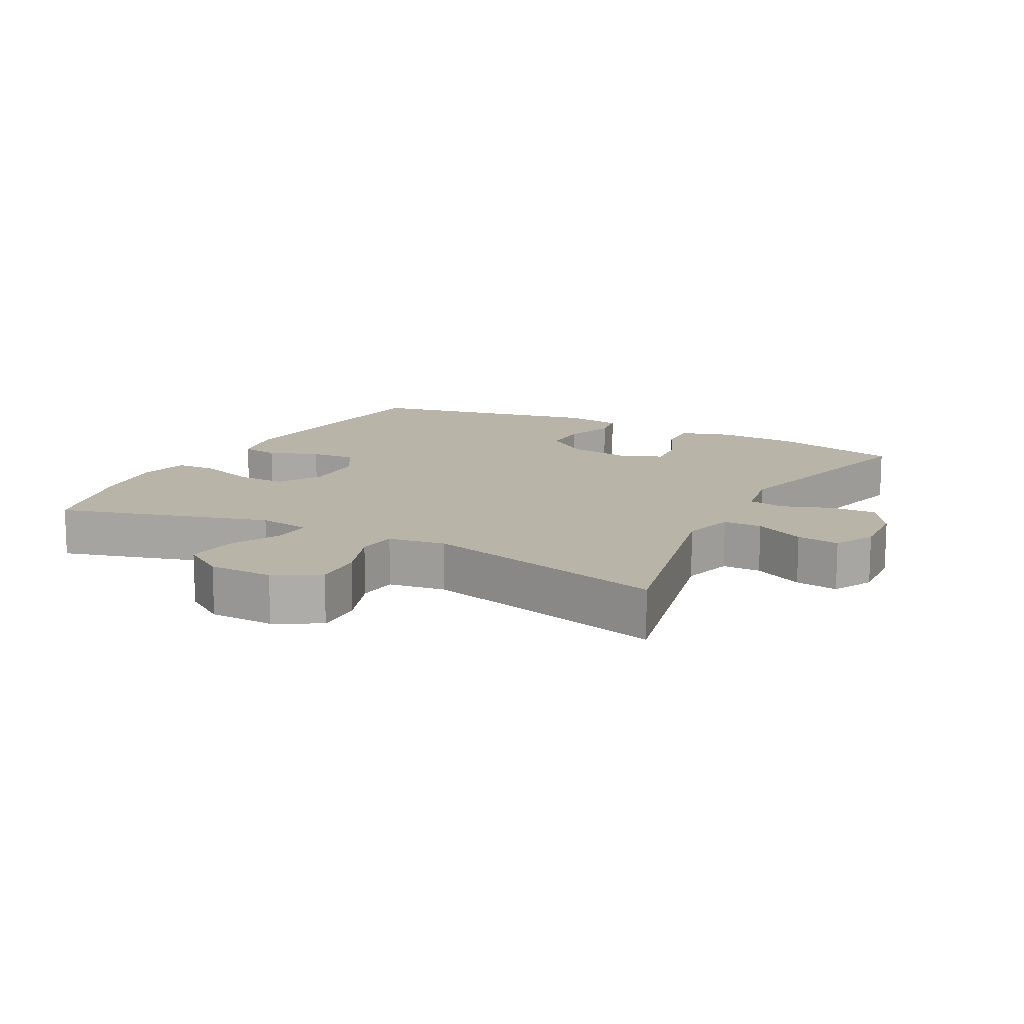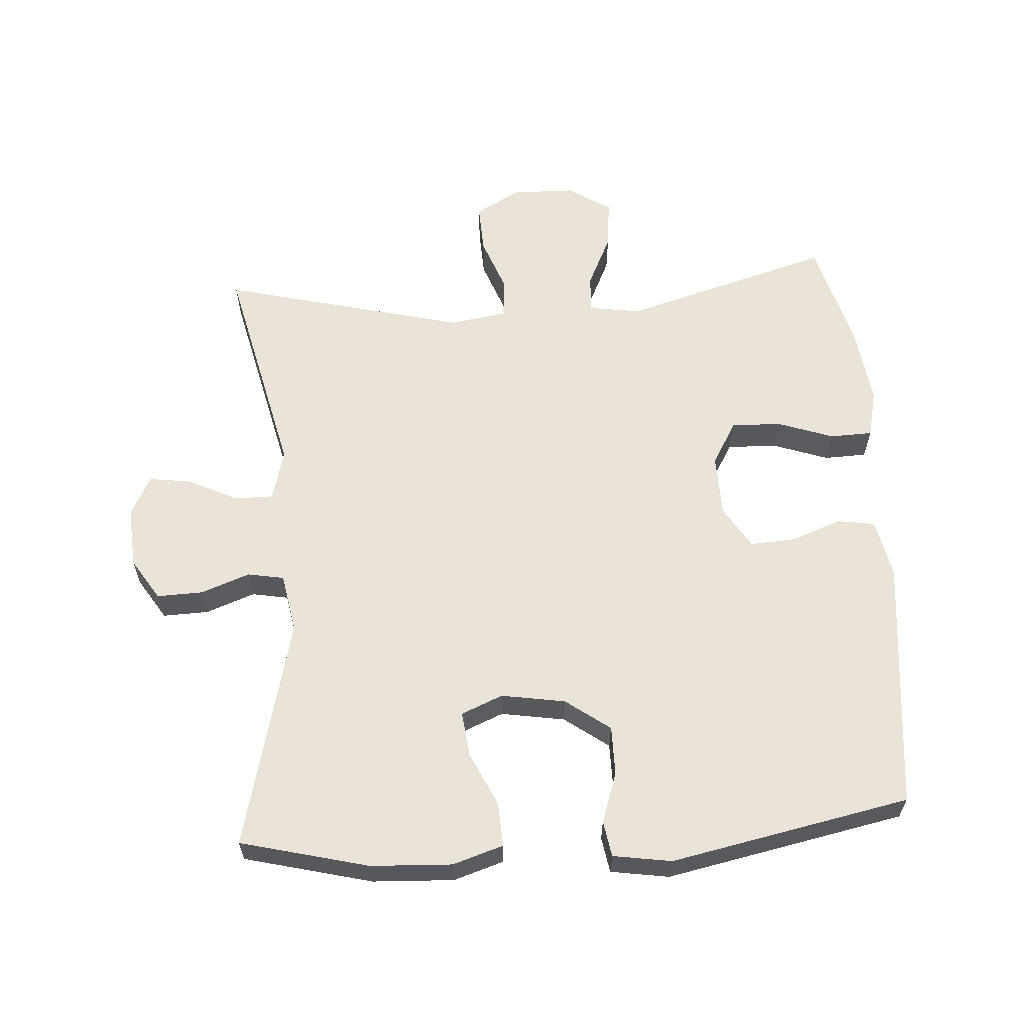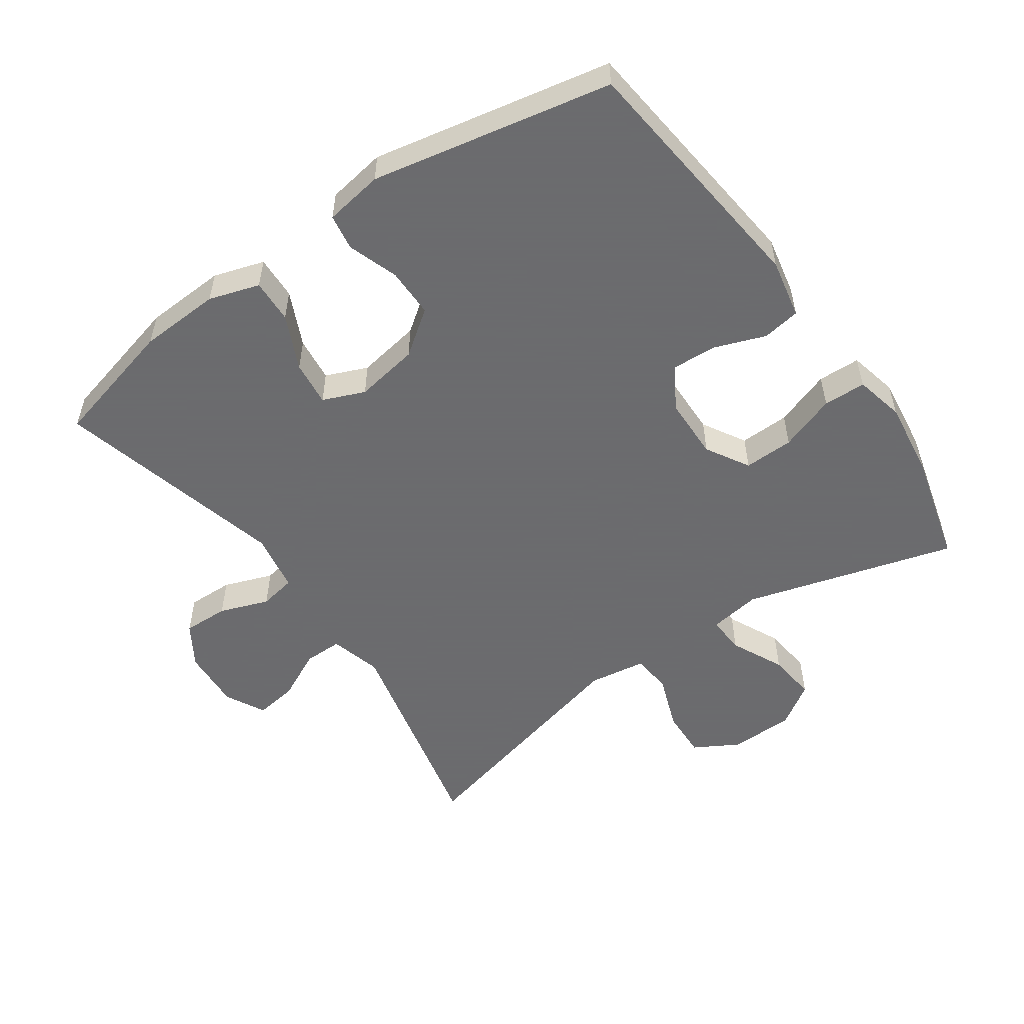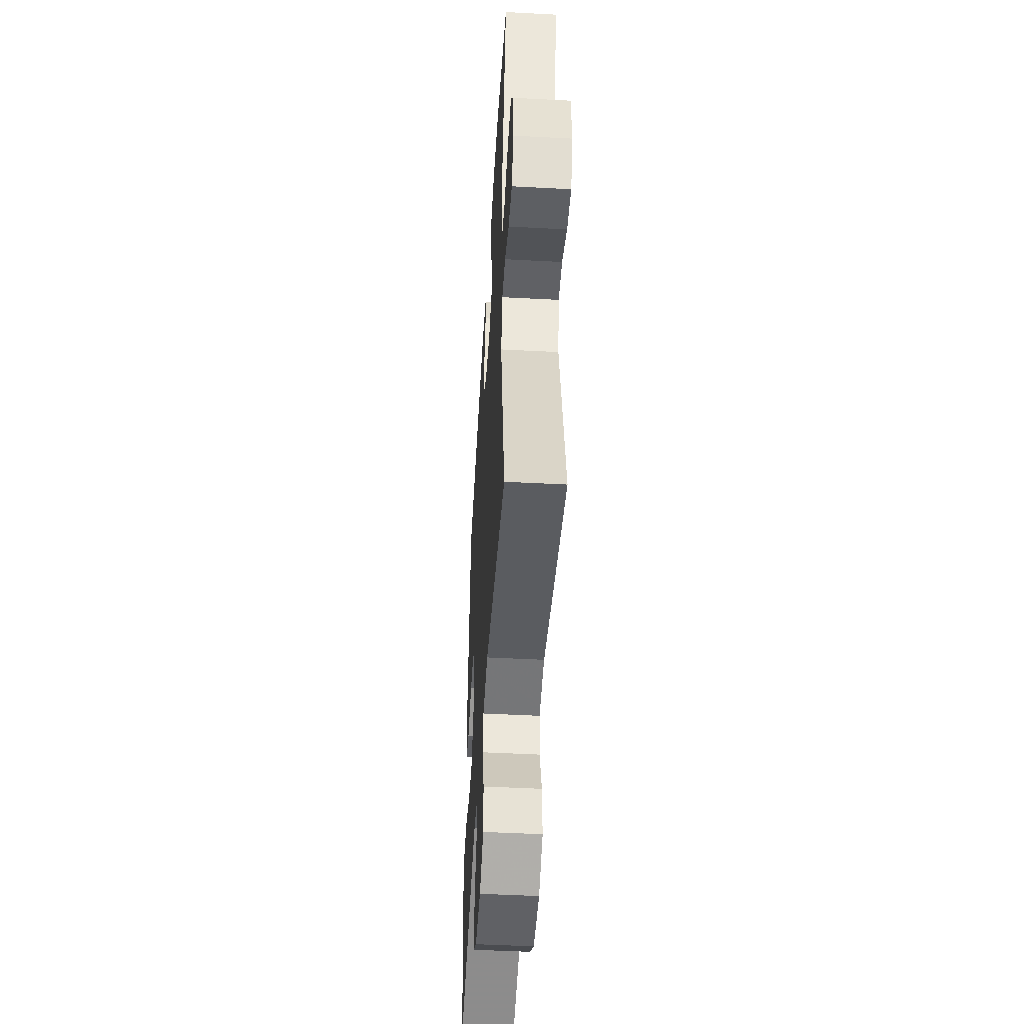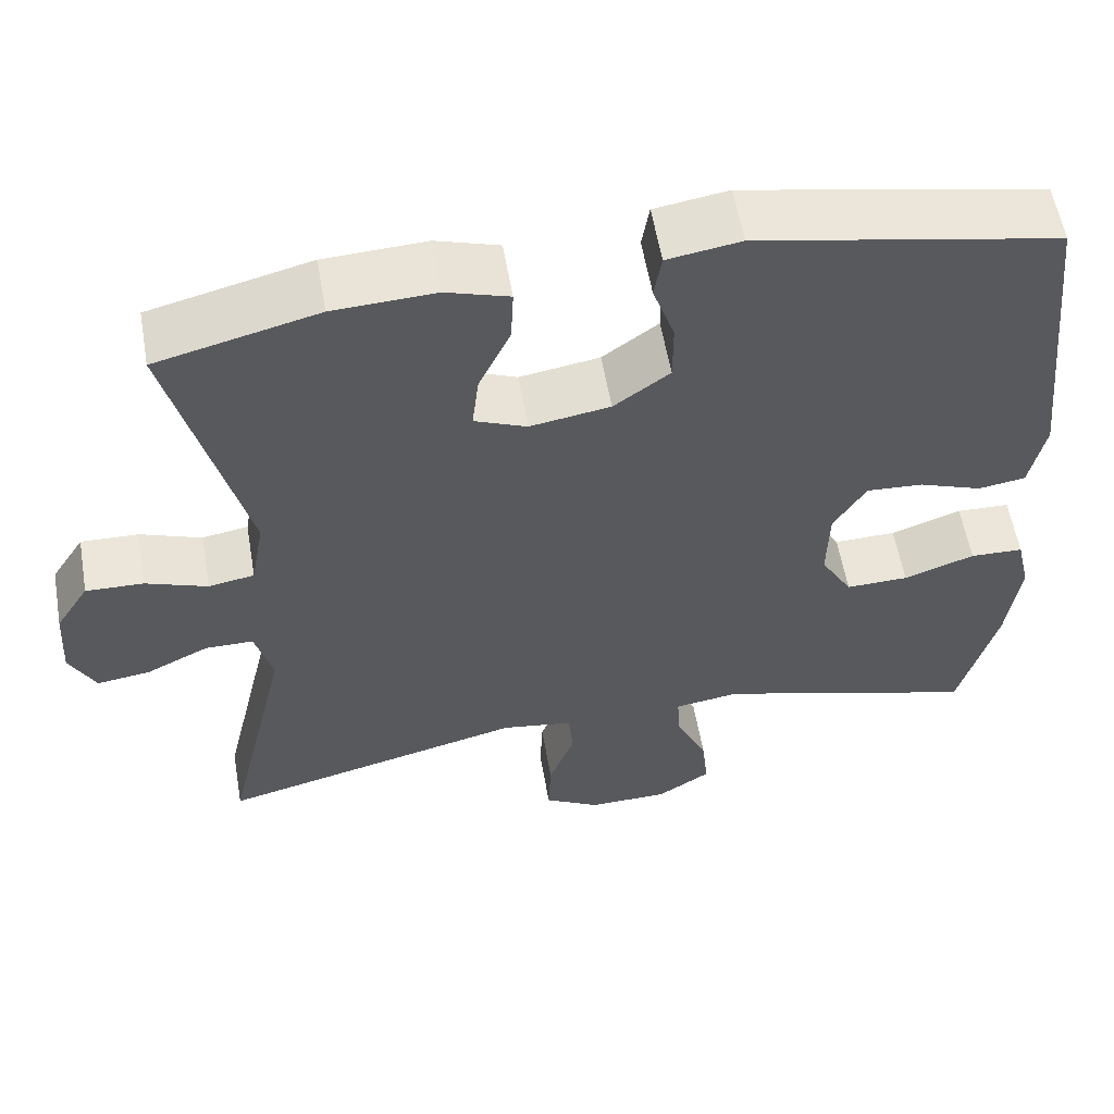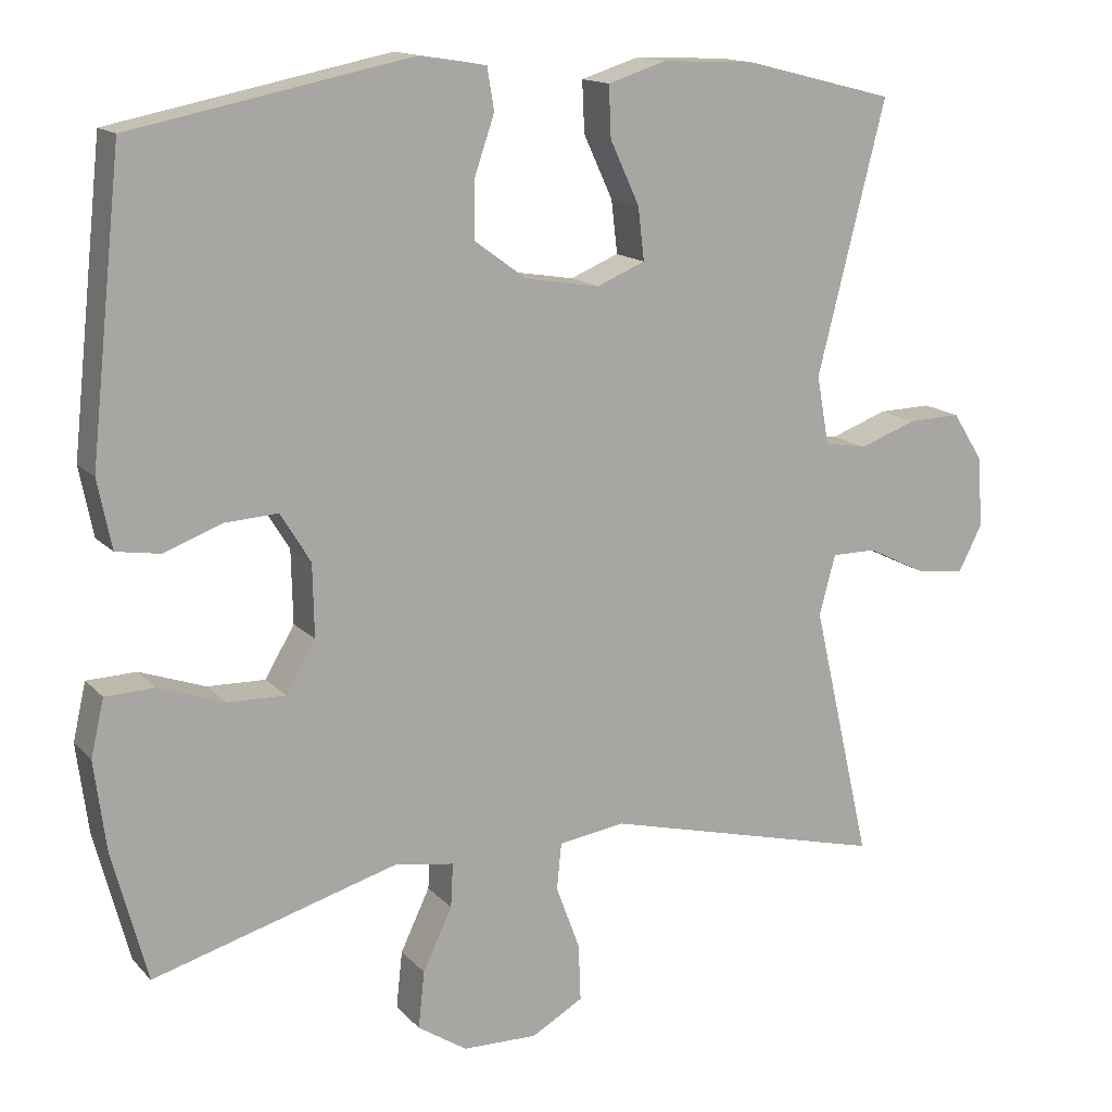
<metadata>
{"format":"obj","ext":"obj","renderer":"f3d","projection":"perspective","resolution":1024,"background":"white","views":[{"elev":13.3,"azim":-152.0,"up":"+Y"},{"elev":61.0,"azim":-3.9,"up":"+Y"},{"elev":-53.5,"azim":35.0,"up":"+Y"},{"elev":-48.2,"azim":-93.4,"up":"+Z"},{"elev":57.7,"azim":-9.8,"up":"+Z"},{"elev":14.7,"azim":153.5,"up":"+Z"}]}
</metadata>
<code>
v 0.5 0.07 -0.5
v 0.183 0.07 -0.409
v 0.105 0.07 -0.421
v 0.108 0.07 -0.478
v 0.146 0.07 -0.558
v 0.154 0.07 -0.632
v 0.09 0.07 -0.674
v -0.007 0.07 -0.676
v -0.074 0.07 -0.638
v -0.071 0.07 -0.564
v -0.04 0.07 -0.48
v -0.046 0.07 -0.42
v -0.132 0.07 -0.407
v -0.5 0.07 -0.5
v -0.423 0.07 -0.166
v -0.444 0.07 -0.088
v -0.502 0.07 -0.088
v -0.577 0.07 -0.125
v -0.641 0.07 -0.134
v -0.672 0.07 -0.074
v -0.666 0.07 0.018
v -0.626 0.07 0.081
v -0.557 0.07 0.079
v -0.483 0.07 0.052
v -0.428 0.07 0.062
v -0.412 0.07 0.151
v -0.5 0.07 0.5
v -0.307 0.07 0.549
v -0.185 0.07 0.555
v -0.109 0.07 0.531
v -0.112 0.07 0.465
v -0.15 0.07 0.383
v -0.158 0.07 0.315
v -0.095 0.07 0.289
v 0.001 0.07 0.305
v 0.068 0.07 0.354
v 0.068 0.07 0.428
v 0.042 0.07 0.504
v 0.051 0.07 0.558
v 0.139 0.07 0.572
v 0.5 0.07 0.5
v 0.541 0.07 0.118
v 0.523 0.07 0.029
v 0.466 0.07 0.02
v 0.39 0.07 0.048
v 0.322 0.07 0.052
v 0.283 0.07 -0.012
v 0.281 0.07 -0.106
v 0.319 0.07 -0.171
v 0.394 0.07 -0.169
v 0.479 0.07 -0.139
v 0.543 0.07 -0.141
v 0.56 0.07 -0.215
v 0.545 0.07 -0.33
v 0.5 0 -0.5
v 0.183 0 -0.409
v 0.105 0 -0.421
v 0.108 0 -0.478
v 0.146 0 -0.558
v 0.154 0 -0.632
v 0.09 0 -0.674
v -0.007 0 -0.676
v -0.074 0 -0.638
v -0.071 0 -0.564
v -0.04 0 -0.48
v -0.046 0 -0.42
v -0.132 0 -0.407
v -0.5 0 -0.5
v -0.423 0 -0.166
v -0.444 0 -0.088
v -0.502 0 -0.088
v -0.577 0 -0.125
v -0.641 0 -0.134
v -0.672 0 -0.074
v -0.666 0 0.018
v -0.626 0 0.081
v -0.557 0 0.079
v -0.483 0 0.052
v -0.428 0 0.062
v -0.412 0 0.151
v -0.5 0 0.5
v -0.307 0 0.549
v -0.185 0 0.555
v -0.109 0 0.531
v -0.112 0 0.465
v -0.15 0 0.383
v -0.158 0 0.315
v -0.095 0 0.289
v 0.001 0 0.305
v 0.068 0 0.354
v 0.068 0 0.428
v 0.042 0 0.504
v 0.051 0 0.558
v 0.139 0 0.572
v 0.5 0 0.5
v 0.541 0 0.118
v 0.523 0 0.029
v 0.466 0 0.02
v 0.39 0 0.048
v 0.322 0 0.052
v 0.283 0 -0.012
v 0.281 0 -0.106
v 0.319 0 -0.171
v 0.394 0 -0.169
v 0.479 0 -0.139
v 0.543 0 -0.141
v 0.56 0 -0.215
v 0.545 0 -0.33
f 54 1 2
f 53 54 2
f 52 53 2
f 51 52 2
f 50 51 2
f 49 50 2 3
f 48 49 3
f 47 48 3
f 43 44 45
f 42 43 45
f 41 42 45
f 40 41 45
f 39 40 45
f 38 39 45
f 37 38 45
f 36 37 45 46
f 35 36 46 47
f 30 31 32
f 29 30 32
f 28 29 32
f 27 28 32
f 26 27 32
f 25 26 32 33
f 22 23 24
f 21 22 24
f 20 21 24
f 19 20 24
f 18 19 24
f 17 18 24
f 16 17 24 25
f 25 33 34
f 16 25 34
f 15 16 34
f 9 10 11
f 8 9 11
f 7 8 11
f 6 7 11
f 5 6 11
f 4 5 11
f 3 4 11 12
f 47 3 12 13
f 34 35 47
f 15 34 47
f 14 15 47
f 13 14 47
f 56 55 108
f 56 108 107
f 56 107 106
f 56 106 105
f 56 105 104
f 57 56 104 103
f 57 103 102
f 57 102 101
f 99 98 97
f 99 97 96
f 99 96 95
f 99 95 94
f 99 94 93
f 99 93 92
f 99 92 91
f 100 99 91 90
f 101 100 90 89
f 86 85 84
f 86 84 83
f 86 83 82
f 86 82 81
f 86 81 80
f 87 86 80 79
f 78 77 76
f 78 76 75
f 78 75 74
f 78 74 73
f 78 73 72
f 78 72 71
f 79 78 71 70
f 88 87 79
f 88 79 70
f 88 70 69
f 65 64 63
f 65 63 62
f 65 62 61
f 65 61 60
f 65 60 59
f 65 59 58
f 66 65 58 57
f 67 66 57 101
f 101 89 88
f 101 88 69
f 101 69 68
f 101 68 67
f 1 55 56 2
f 2 56 57 3
f 3 57 58 4
f 4 58 59 5
f 5 59 60 6
f 6 60 61 7
f 7 61 62 8
f 8 62 63 9
f 9 63 64 10
f 10 64 65 11
f 11 65 66 12
f 12 66 67 13
f 13 67 68 14
f 14 68 69 15
f 15 69 70 16
f 16 70 71 17
f 17 71 72 18
f 18 72 73 19
f 19 73 74 20
f 20 74 75 21
f 21 75 76 22
f 22 76 77 23
f 23 77 78 24
f 24 78 79 25
f 25 79 80 26
f 26 80 81 27
f 27 81 82 28
f 28 82 83 29
f 29 83 84 30
f 30 84 85 31
f 31 85 86 32
f 32 86 87 33
f 33 87 88 34
f 34 88 89 35
f 35 89 90 36
f 36 90 91 37
f 37 91 92 38
f 38 92 93 39
f 39 93 94 40
f 40 94 95 41
f 41 95 96 42
f 42 96 97 43
f 43 97 98 44
f 44 98 99 45
f 45 99 100 46
f 46 100 101 47
f 47 101 102 48
f 48 102 103 49
f 49 103 104 50
f 50 104 105 51
f 51 105 106 52
f 52 106 107 53
f 53 107 108 54
f 54 108 55 1

</code>
